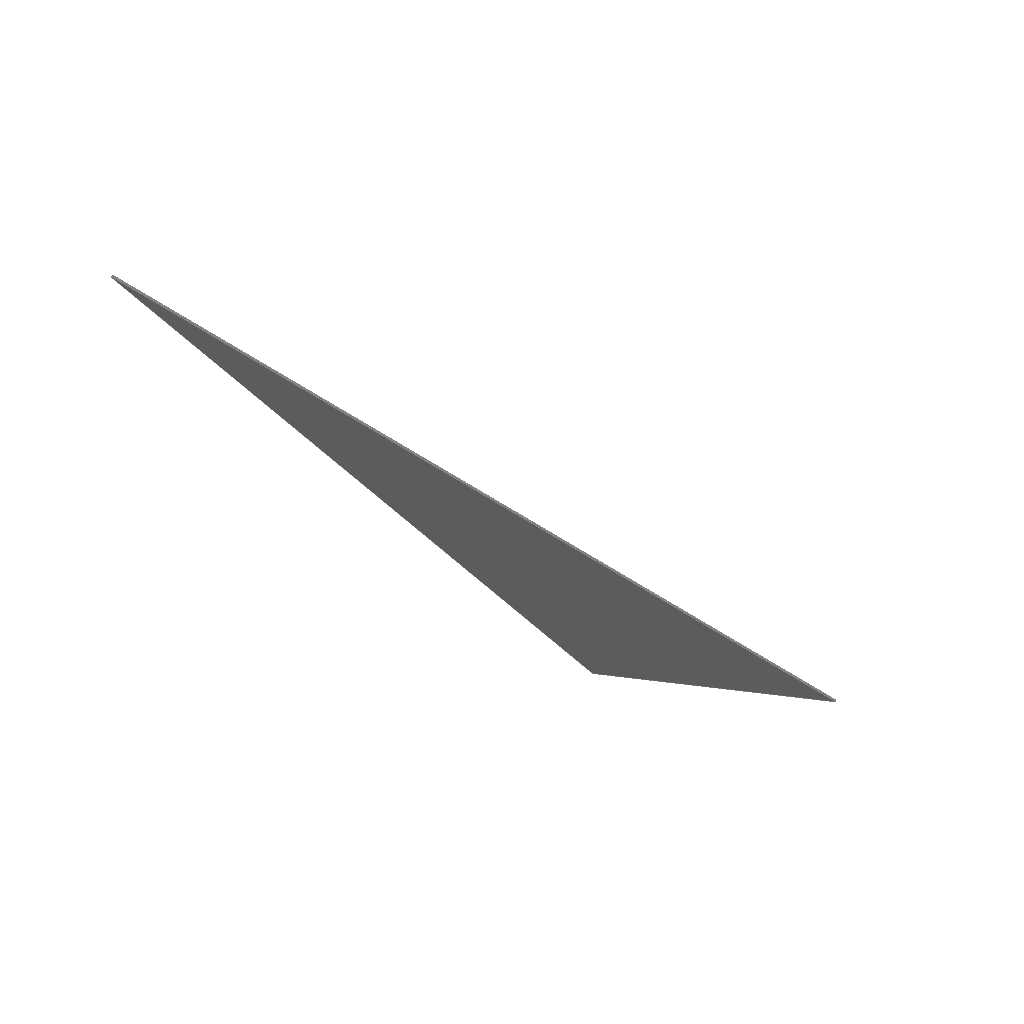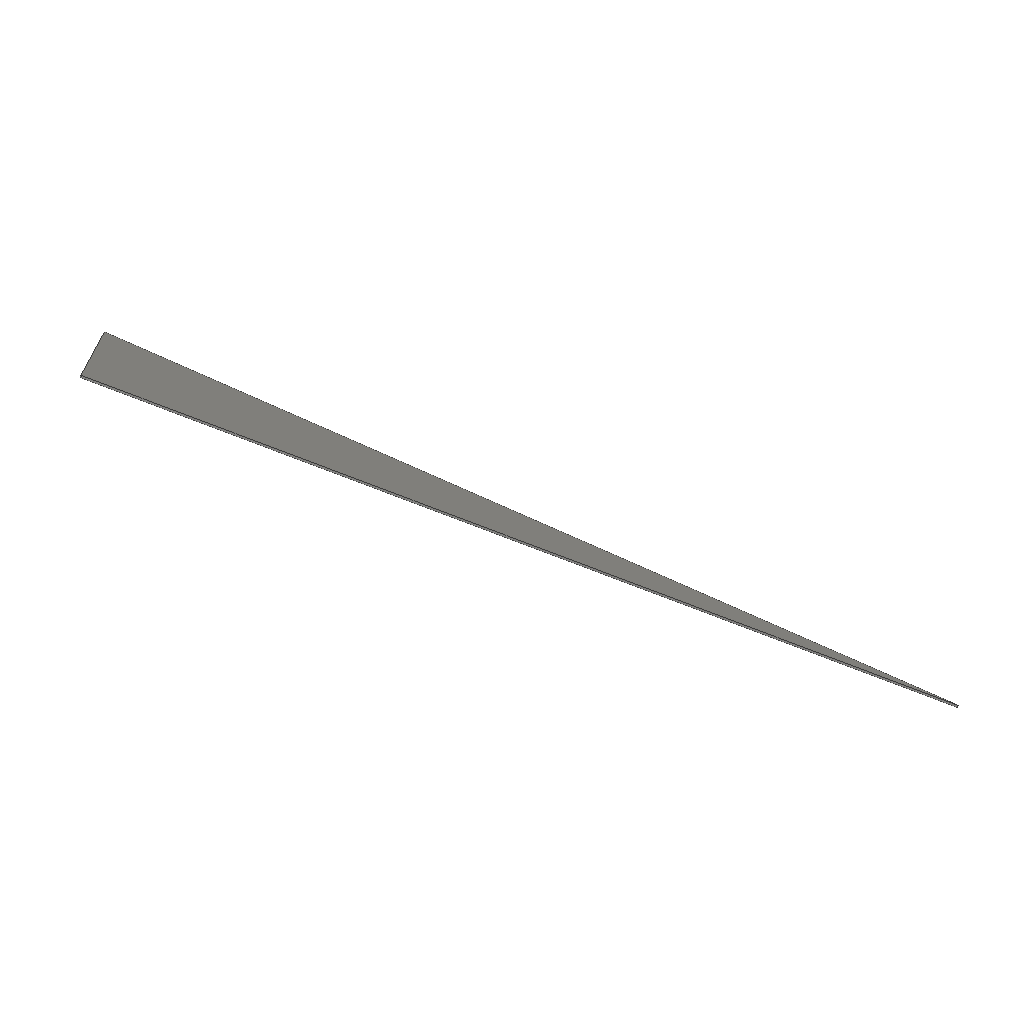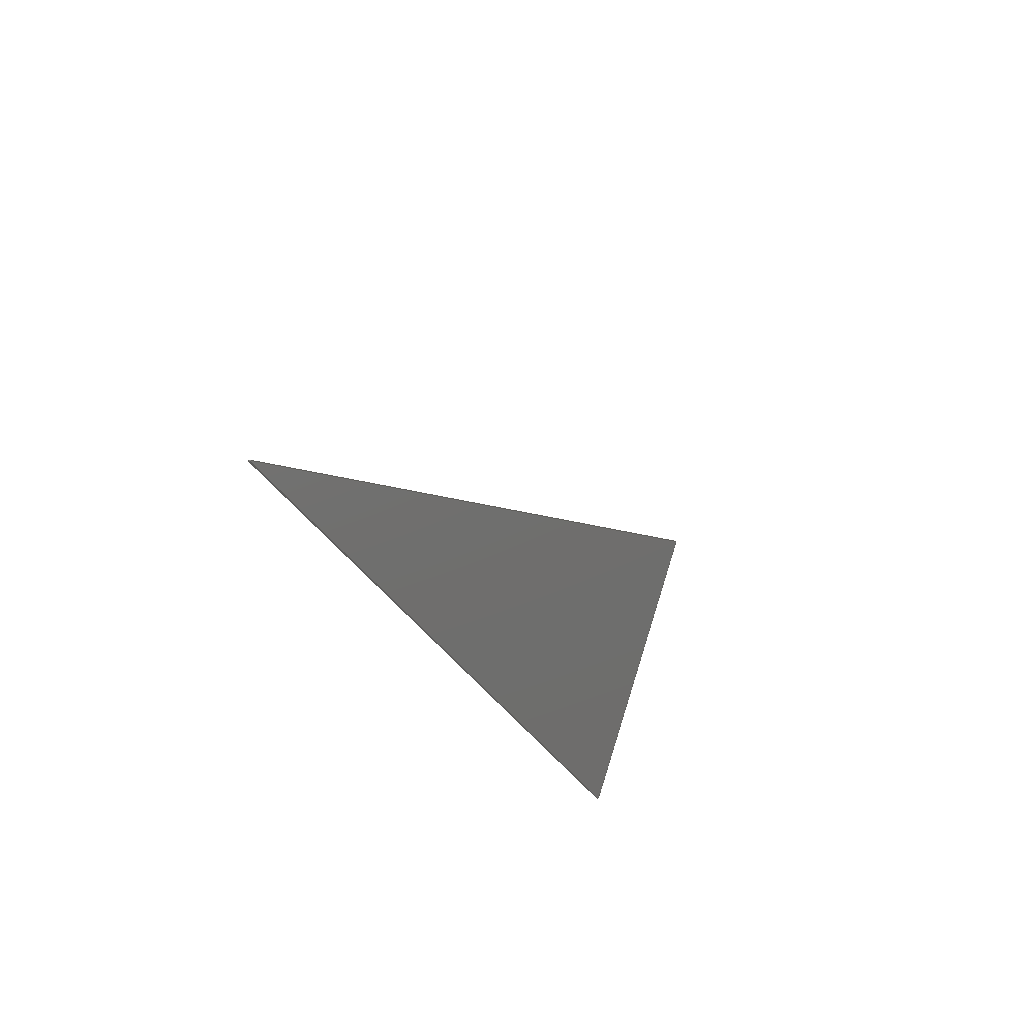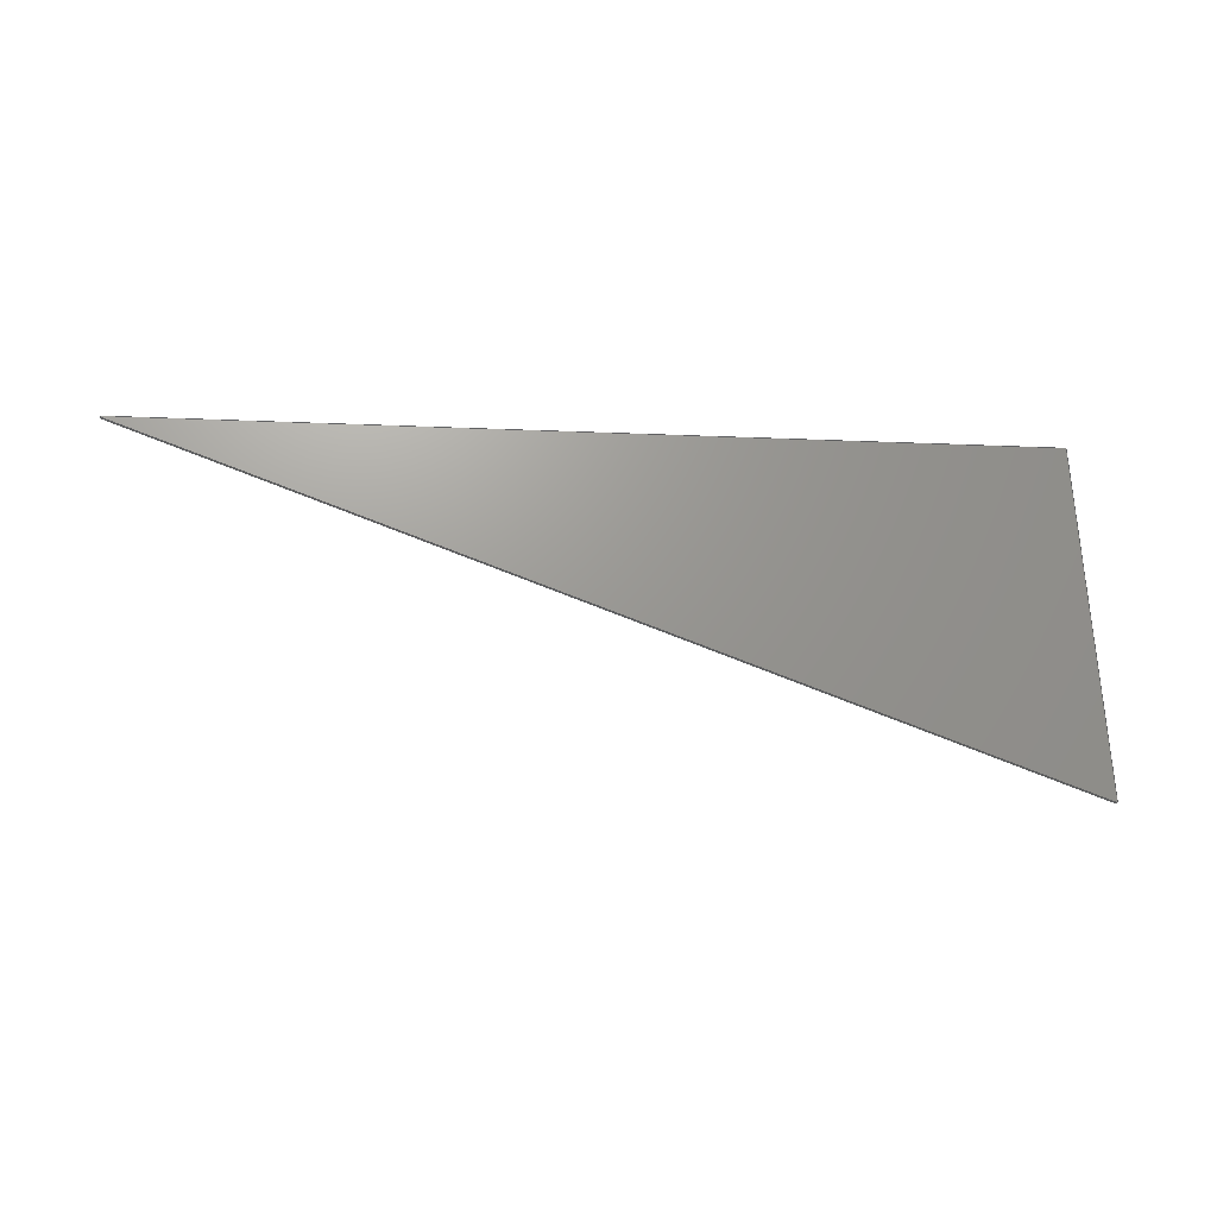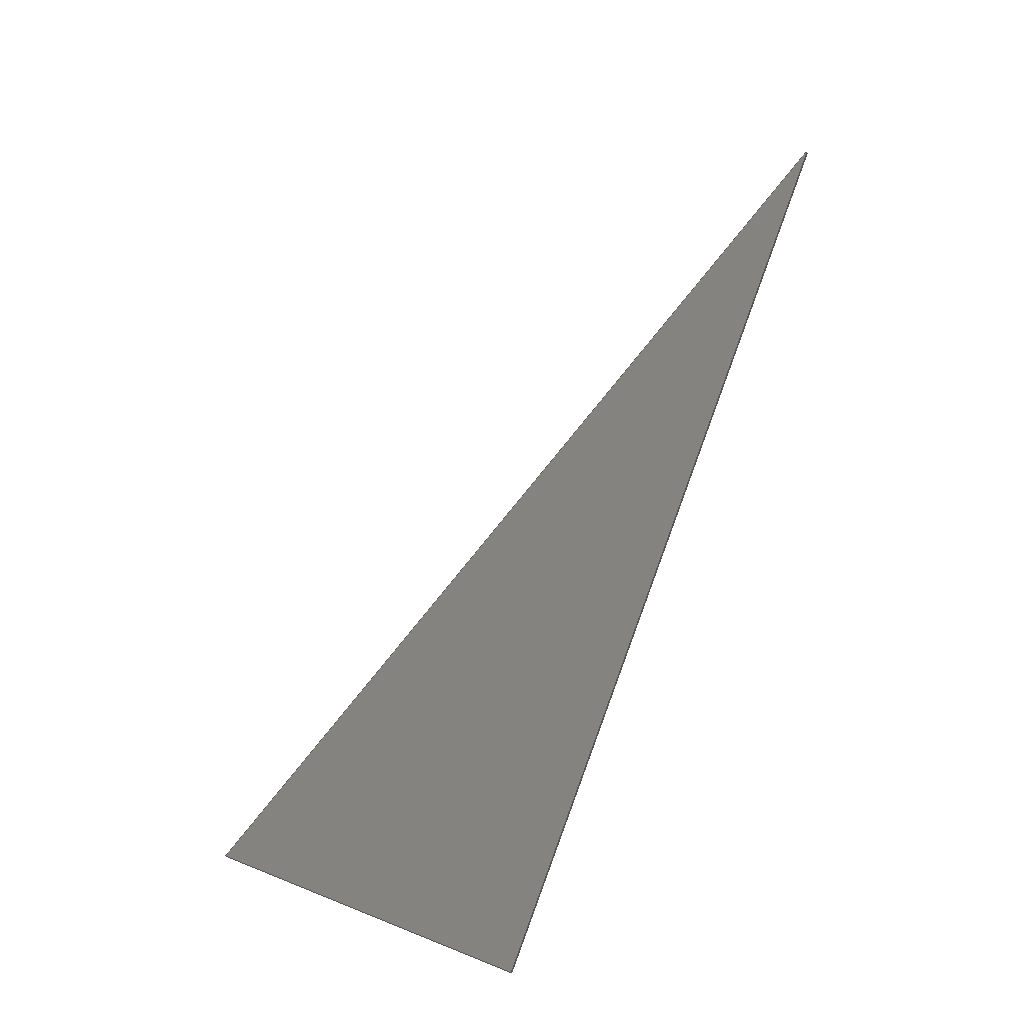
<metadata>
{"format":"iges","ext":"igs","renderer":"f3d","projection":"perspective","resolution":1024,"background":"white","views":[{"elev":-26.9,"azim":-56.9,"up":"+Y"},{"elev":-62.2,"azim":150.0,"up":"+Z"},{"elev":-26.9,"azim":-76.5,"up":"+Z"},{"elev":51.8,"azim":-3.5,"up":"+Y"},{"elev":79.4,"azim":110.4,"up":"+Y"}]}
</metadata>
<code>
START RECORD GO HERE.
1H,,1H;,20HCNEXT - IGES PRODUCT,21HFirewall Top side.igs,44HIBM CATIA IG
ES - CATIA Version 5 Release 19 ,27HCATIA Version 5 Release 19 ,32,75,6,
75,15,22HFirewall Top left side,1,2,2HMM,1000,1,15H2.018e+07,
0.001,1e+04,5Hbrice,15HDESKTOP-OTMVUQS,11,0,15H2.018e+07,;
     406       1       0       0       0       0       0       000010201
     406       0       0       1      15                               0
     110       2       0       0       0       0       0       001010001
     110       0       0       2       0                               0
     110       4       0       0       0       0       0       001010001
     110       0       0       2       0                               0
     120       6       0       0       0       0       0       001010001
     120       0       0       1       0                               0
     124       7       0       0       0       0       0       001020201
     124       0       0       3       0                               0
     100      10       0       0       0       0       9       001010001
     100       0       0       1       0                               0
     110      11       0       0       0       0       0       001010001
     110       0       0       2       0                               0
     124      13       0       0       0       0       0       001020201
     124       0       0       3       0                               0
     100      16       0       0       0       0      15       001010001
     100       0       0       1       0                               0
     110      17       0       0       0       0       0       001010001
     110       0       0       2       0                               0
     102      19       0       0       0       0       0       001010001
     102       0       0       1       0                               0
     142      20       0       0       0       0       0       001010001
     142       0       0       1       0                               0
     144      21       0       0   10000       0       0       000000000
     144       0       0       1       0                               0
     108      22       0       0       0       0       0       001010001
     108       0       0       2       0                               0
     110      24       0       0       0       0       0       001010001
     110       0       0       2       0                               0
     110      26       0       0       0       0       0       001010001
     110       0       0       2       0                               0
     110      28       0       0       0       0       0       001010001
     110       0       0       2       0                               0
     110      30       0       0       0       0       0       001010001
     110       0       0       2       0                               0
     102      32       0       0       0       0       0       001010001
     102       0       0       1       0                               0
     142      33       0       0       0       0       0       001010001
     142       0       0       1       0                               0
     144      34       0       0   10000       0       0       000000000
     144       0       0       1       0                               0
     110      35       0       0       0       0       0       001010001
     110       0       0       2       0                               0
     110      37       0       0       0       0       0       001010001
     110       0       0       2       0                               0
     120      39       0       0       0       0       0       001010001
     120       0       0       1       0                               0
     124      40       0       0       0       0       0       001020201
     124       0       0       3       0                               0
     100      43       0       0       0       0      49       001010001
     100       0       0       1       0                               0
     110      44       0       0       0       0       0       001010001
     110       0       0       2       0                               0
     124      46       0       0       0       0       0       001020201
     124       0       0       3       0                               0
     100      49       0       0       0       0      55       001010001
     100       0       0       1       0                               0
     110      50       0       0       0       0       0       001010001
     110       0       0       2       0                               0
     102      52       0       0       0       0       0       001010001
     102       0       0       1       0                               0
     142      53       0       0       0       0       0       001010001
     142       0       0       1       0                               0
     144      54       0       0   10000       0       0       000000000
     144       0       0       1       0                               0
     108      55       0       0       0       0       0       001010001
     108       0       0       2       0                               0
     110      57       0       0       0       0       0       001010001
     110       0       0       2       0                               0
     110      59       0       0       0       0       0       001010001
     110       0       0       2       0                               0
     110      61       0       0       0       0       0       001010001
     110       0       0       2       0                               0
     110      63       0       0       0       0       0       001010001
     110       0       0       2       0                               0
     102      65       0       0       0       0       0       001010001
     102       0       0       1       0                               0
     142      66       0       0       0       0       0       001010001
     142       0       0       1       0                               0
     144      67       0       0   10000       0       0       000000000
     144       0       0       1       0                               0
     110      68       0       0       0       0       0       001010001
     110       0       0       2       0                               0
     110      70       0       0       0       0       0       001010001
     110       0       0       2       0                               0
     120      72       0       0       0       0       0       001010001
     120       0       0       1       0                               0
     124      73       0       0       0       0       0       001020201
     124       0       0       3       0                               0
     100      76       0       0       0       0      89       001010001
     100       0       0       1       0                               0
     110      77       0       0       0       0       0       001010001
     110       0       0       2       0                               0
     124      79       0       0       0       0       0       001020201
     124       0       0       3       0                               0
     100      82       0       0       0       0      95       001010001
     100       0       0       1       0                               0
     110      83       0       0       0       0       0       001010001
     110       0       0       2       0                               0
     102      85       0       0       0       0       0       001010001
     102       0       0       1       0                               0
     142      86       0       0       0       0       0       001010001
     142       0       0       1       0                               0
     144      87       0       0   10000       0       0       000000000
     144       0       0       1       0                               0
     108      88       0       0       0       0       0       001010001
     108       0       0       2       0                               0
     110      90       0       0       0       0       0       001010001
     110       0       0       2       0                               0
     110      92       0       0       0       0       0       001010001
     110       0       0       2       0                               0
     110      94       0       0       0       0       0       001010001
     110       0       0       2       0                               0
     110      96       0       0       0       0       0       001010001
     110       0       0       2       0                               0
     102      98       0       0       0       0       0       001010001
     102       0       0       1       0                               0
     142      99       0       0       0       0       0       001010001
     142       0       0       1       0                               0
     144     100       0       0   10000       0       0       000000000
     144       0       0       1       0                               0
     108     101       0       0       0       0       0       001010001
     108       0       0       2       0                               0
     124     103       0       0       0       0       0       001020201
     124       0       0       3       0                               0
     100     106       0       0       0       0     125       001010001
     100       0       0       1       0                               0
     110     107       0       0       0       0       0       001010001
     110       0       0       2       0                               0
     124     109       0       0       0       0       0       001020201
     124       0       0       3       0                               0
     100     112       0       0       0       0     131       001010001
     100       0       0       1       0                               0
     110     113       0       0       0       0       0       001010001
     110       0       0       2       0                               0
     124     115       0       0       0       0       0       001020201
     124       0       0       3       0                               0
     100     118       0       0       0       0     137       001010001
     100       0       0       1       0                               0
     110     119       0       0       0       0       0       001010001
     110       0       0       2       0                               0
     102     121       0       0       0       0       0       001010001
     102       0       0       1       0                               0
     142     122       0       0       0       0       0       001010001
     142       0       0       1       0                               0
     144     123       0       0   10000       0       0       000000000
     144       0       0       1       0                               0
     108     124       0       0       0       0       0       001010001
     108       0       0       2       0                               0
     110     126       0       0       0       0       0       001010001
     110       0       0       2       0                               0
     124     128       0       0       0       0       0       001020201
     124       0       0       3       0                               0
     100     131       0       0       0       0     153       001010001
     100       0       0       1       0                               0
     110     132       0       0       0       0       0       001010001
     110       0       0       2       0                               0
     124     134       0       0       0       0       0       001020201
     124       0       0       3       0                               0
     100     137       0       0       0       0     159       001010001
     100       0       0       1       0                               0
     110     138       0       0       0       0       0       001010001
     110       0       0       2       0                               0
     124     140       0       0       0       0       0       001020201
     124       0       0       3       0                               0
     100     143       0       0       0       0     165       001010001
     100       0       0       1       0                               0
     102     144       0       0       0       0       0       001010001
     102       0       0       1       0                               0
     142     145       0       0       0       0       0       001010001
     142       0       0       1       0                               0
     144     146       0       0   10000       0       0       000000000
     144       0       0       1       0                               0
406,1,15HCorps principal,0,0;                                          1
110,-1572,355.1,222.9,-1572,354.1,       3
222.6,0,0;                                                       3
110,-1572,355.6,223.6,-1573,                 5
354.2,223.2,0,0;                                            5
120,3,5,0,6.283,0,0;                                           7
124,-0.3847,-0.9162,-0.1121,-1572,            9
-0.2443,0.2182,-0.9448,354.4,                   9
0.8901,-0.3361,-0.3078,222.7,0,0;              9
100,0,0,0,0.5,0,-0.4672,0.1781,0,0;               11
110,-1572,354.5,222.2,-1572,                 13
355.9,222.7,0,0;                                          13
124,0.03311,-0.9931,0.1121,-1572,            15
0.306,0.1169,0.9448,355.8,                   15
-0.9514,0.003026,0.3078,223.2,0,0;            15
100,0,0,0,0.5,0,-0.4672,0.1781,0,0;               17
110,-1572,355.6,223.6,-1573,                19
354.2,223.2,0,0;                                           19
102,4,11,13,17,19,0,0;                                                21
142,0,7,0,21,2,0,0;                                                   23
144,7,1,0,23,0,1,1;                                                   25
108,-0.03311,-0.306,0.9514,155,0,          27
-907.3,277.7,220.7,1,0,0;                         27
110,-1572,354.5,222.2,-907.5,                 29
276.3,220.2,0,0;                                          29
110,-907.5,276.3,220.2,-907.3,                31
277.7,220.7,0,0;                                          31
110,-907.3,277.7,220.7,-1572,                33
355.9,222.7,0,0;                                          33
110,-1572,355.9,222.7,-1572,                35
354.5,222.2,0,0;                                           35
102,4,29,31,33,35,0,0;                                                37
142,0,27,0,37,2,0,0;                                                  39
144,27,1,0,39,0,1,1;                                                  41
110,-907.4,276.8,220.9,-907.5,275.9,       43
220.6,0,0;                                                      43
110,-907.3,277.7,220.7,-907.5,                45
276.3,220.2,0,0;                                          45
120,43,45,0,6.283,0,0;                                        47
124,0.03311,0.9931,-0.1121,-907.5,            49
0.306,-0.1169,-0.9448,276.1,                 49
-0.9514,-0.003026,-0.3078,220.7,0,0;          49
100,0,0,0,0.5,0,0.01666,0.4997,0,0;               51
110,-907,276.1,220.7,-906.8,                53
277.5,221.1,0,0;                                          53
124,0.9937,-5.627e-15,0.1121,-907.3,          55
-0.1066,0.3097,0.9448,277.5,                  55
-0.03472,-0.9508,0.3078,221.2,0,0;            55
100,0,0,0,0.5,0,0.01666,0.4997,0,0;               57
110,-907.3,277.7,220.7,-907.5,                59
276.3,220.2,0,0;                                          59
102,4,51,53,57,59,0,0;                                                61
142,0,47,0,61,2,0,0;                                                  63
144,47,1,0,63,0,1,1;                                                  65
108,-0.9937,0.1066,0.03472,938.3,0,           67
-906.8,197.4,467,1,0,0;                         67
110,-907,276.1,220.7,-907,                69
196,466.6,0,0;                                          69
110,-907,196,466.6,-906.8,                71
197.4,467,0,0;                                          71
110,-906.8,197.4,467,-906.8,                73
277.5,221.1,0,0;                                          73
110,-906.8,277.5,221.1,-907,                75
276.1,220.7,0,0;                                          75
102,4,69,71,73,75,0,0;                                                77
142,0,67,0,77,2,0,0;                                                  79
144,67,1,0,79,0,1,1;                                                  81
110,-907.4,196.7,466.8,-907.5,                 83
195.8,466.5,0,0;                                          83
110,-906.8,197.4,467,-907,                85
196,466.6,0,0;                                          85
120,83,85,0,6.283,0,0;                                        87
124,0.9937,-2.442e-13,-0.1121,-907.5,        89
-0.1066,-0.3097,-0.9448,196,                89
-0.03472,0.9508,-0.3078,466.6,0,0;            89
100,0,0,0,0.5,0,-0.1936,0.461,0,0;                91
110,-907.7,195.9,467,-907.5,                93
197.3,467.5,0,0;                                           93
124,-0.3847,0.9162,0.1121,-907.3,              95
-0.2443,-0.2182,0.9448,197.4,                  95
0.8901,0.3361,0.3078,467.1,0,0;               95
100,0,0,0,0.5,0,-0.1936,0.461,0,0;                97
110,-906.8,197.4,467,-907,                99
196,466.6,0,0;                                          99
102,4,91,93,97,99,0,0;                                               101
142,0,87,0,101,2,0,0;                                                103
144,87,1,0,103,0,1,1;                                                105
108,0.3847,0.2443,-0.8901,-717,0,           107
-1572,355.6,223.6,1,0,0;                        107
110,-907.7,195.9,467,-1573,               109
354.2,223.2,0,0;                                          109
110,-1573,354.2,223.2,-1572,                111
355.6,223.6,0,0;                                         111
110,-1572,355.6,223.6,-907.5,               113
197.3,467.5,0,0;                                          113
110,-907.5,197.3,467.5,-907.7,                115
195.9,467,0,0;                                         115
102,4,109,111,113,115,0,0;                                           117
142,0,107,0,117,2,0,0;                                               119
144,107,1,0,119,0,1,1;                                               121
108,-0.1121,-0.9448,-0.3078,-228.6,0,        123
25.63,216,70.36,1,0,0;                         123
124,-0.3847,-0.9162,-0.1121,-1572,          125
-0.2443,0.2182,-0.9448,355.8,                 125
0.8901,-0.3361,-0.3078,223.2,0,0;            125
100,0,0,0,0.5,0,-0.4672,0.1781,0,0;              127
110,-1572,355.9,222.7,-907.3,               129
277.7,220.7,0,0;                                         129
124,0.03311,0.9931,-0.1121,-907.3,            131
0.306,-0.1169,-0.9448,277.5,                131
-0.9514,-0.003026,-0.3078,221.2,0,0;         131
100,0,0,0,0.5,0,0.01666,0.4997,0,0;              133
110,-906.8,277.5,221.1,-906.8,               135
197.4,467,0,0;                                         135
124,0.9937,-1.368e-13,-0.1121,-907.3,        137
-0.1066,-0.3097,-0.9448,197.4,               137
-0.03472,0.9508,-0.3078,467.1,0,0;           137
100,0,0,0,0.5,0,-0.1936,0.461,0,0;               139
110,-907.5,197.3,467.5,-1572,                141
355.6,223.6,0,0;                                         141
102,6,127,129,133,135,139,141,0,0;                                   143
142,0,123,0,143,2,0,0;                                               145
144,123,1,0,145,0,1,1;                                               147
108,-0.1121,-0.9448,-0.3078,-227.1,0,        149
25.46,214.6,69.89,1,0,0;                          149
110,-1573,354.2,223.2,-907.7,                151
195.9,467,0,0;                                         151
124,-0.3847,0.9162,0.1121,-907.5,            153
-0.2443,-0.2182,0.9448,196,                 153
0.8901,0.3361,0.3078,466.6,0,0;              153
100,0,0,0,0.5,0,-0.1936,0.461,0,0;               155
110,-907,196,466.6,-907,               157
276.1,220.7,0,0;                                         157
124,0.9937,6.436e-14,0.1121,-907.5,         159
-0.1066,0.3097,0.9448,276.1,                 159
-0.03472,-0.9508,0.3078,220.7,0,0;           159
100,0,0,0,0.5,0,0.01666,0.4997,0,0;              161
110,-907.5,276.3,220.2,-1572,               163
354.5,222.2,0,0;                                          163
124,0.03311,-0.9931,0.1121,-1572,           165
0.306,0.1169,0.9448,354.4,                  165
-0.9514,0.003026,0.3078,222.7,0,0;           165
100,0,0,0,0.5,0,-0.4672,0.1781,0,0;              167
102,6,151,155,157,161,163,167,0,0;                                   169
142,0,149,0,169,2,0,0;                                               171
144,149,1,0,171,0,1,1;                                               173
S      1G      4D    174P    146
</code>
